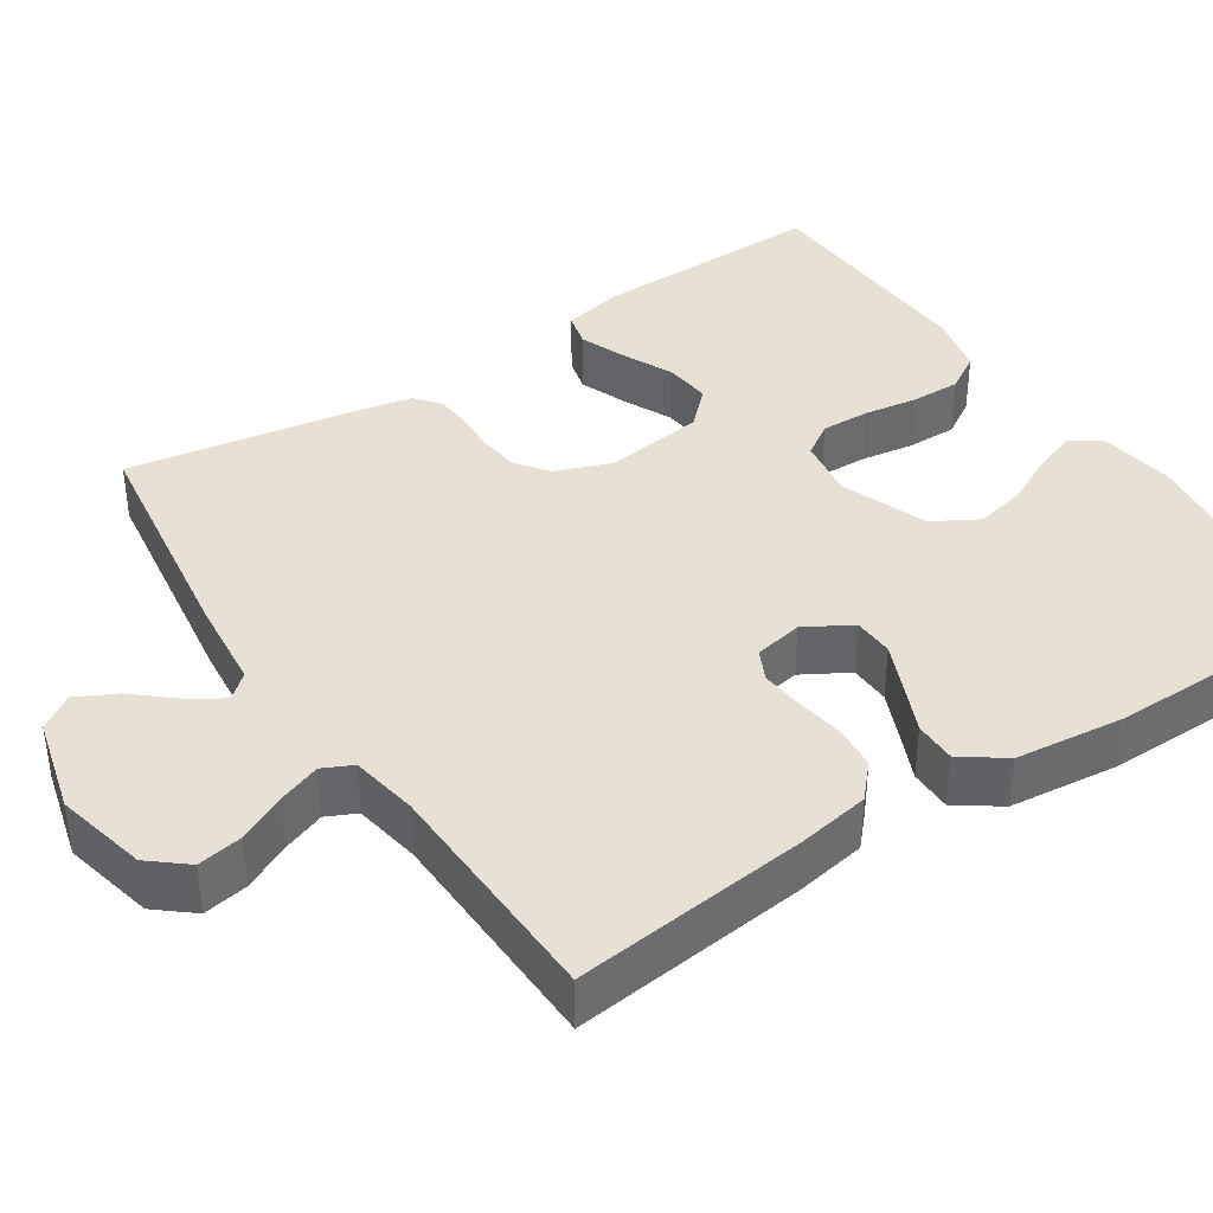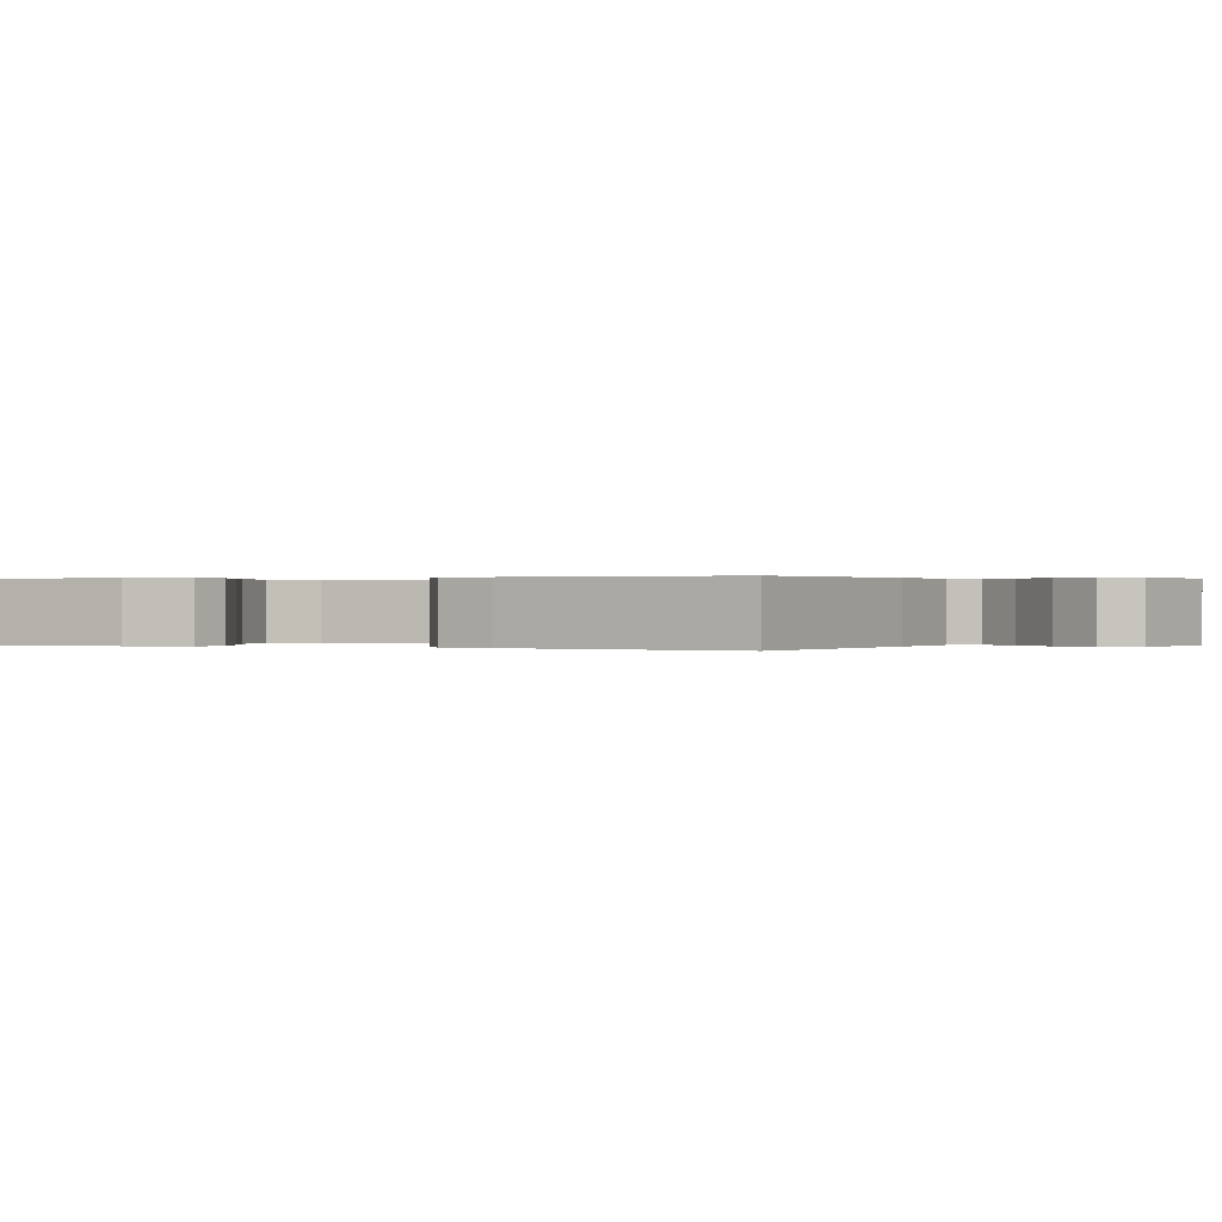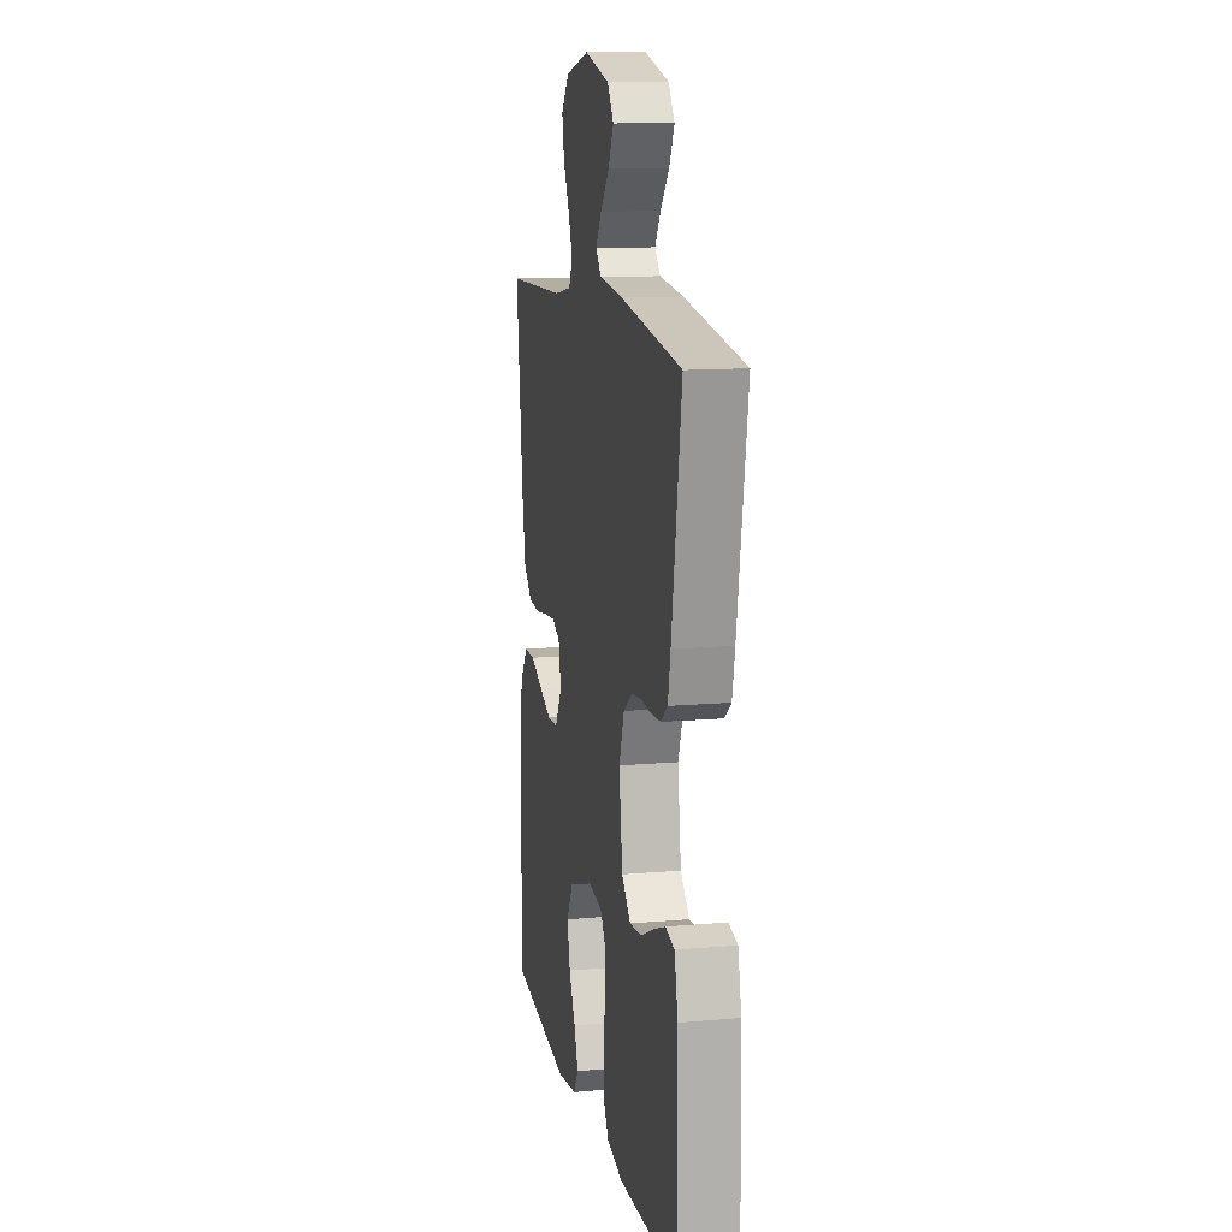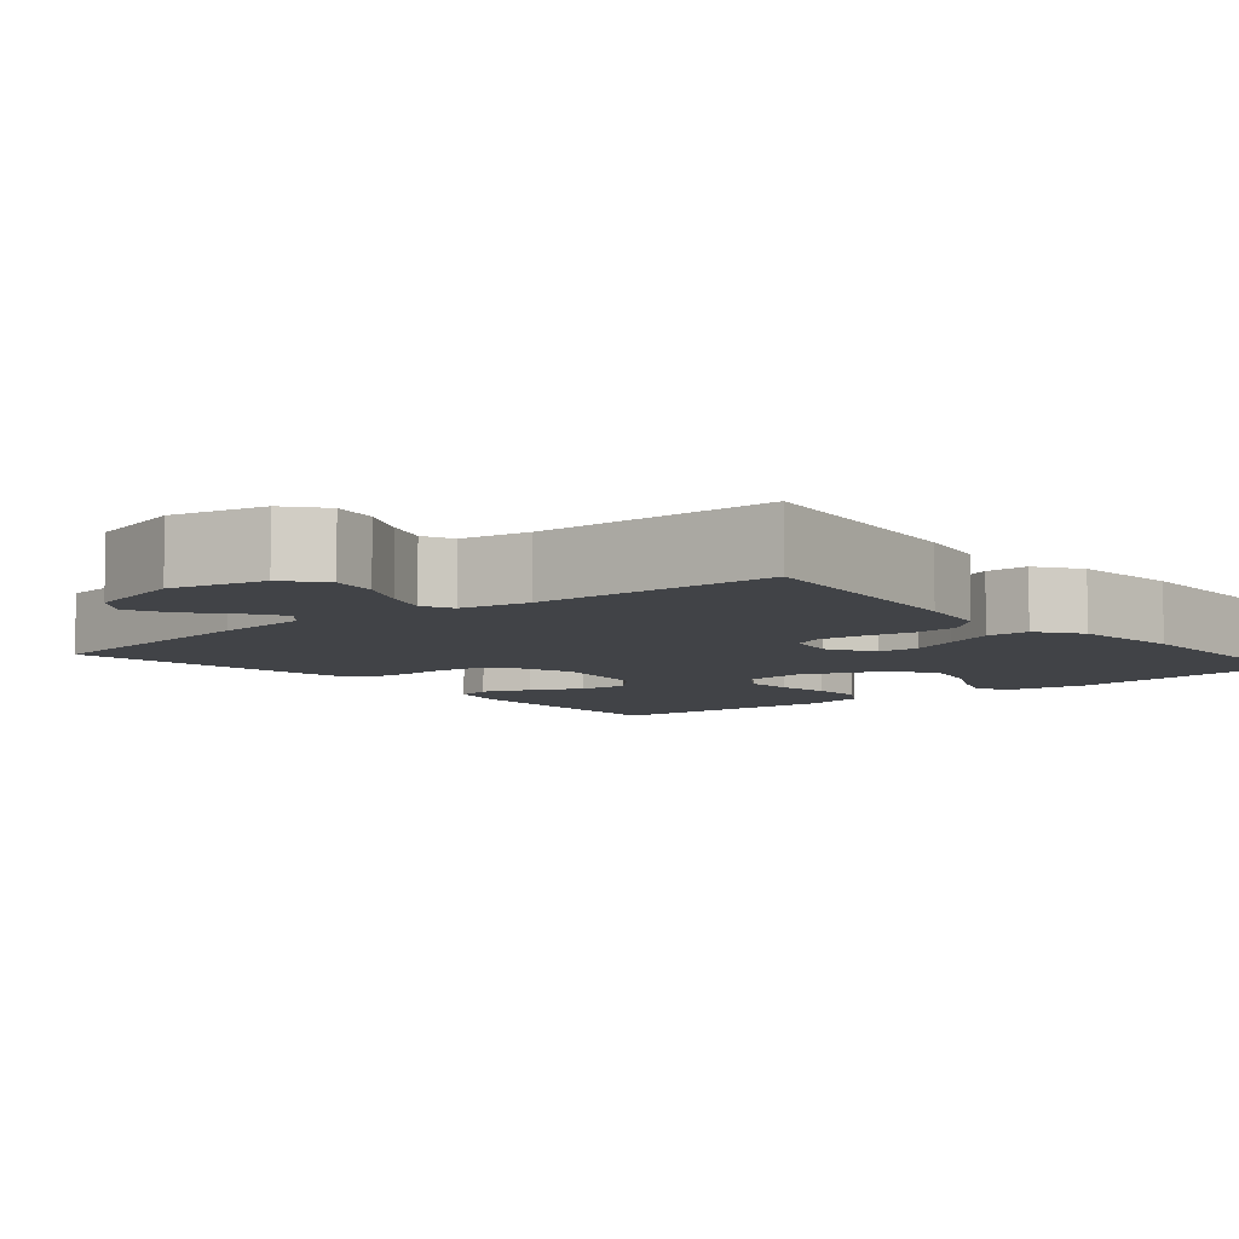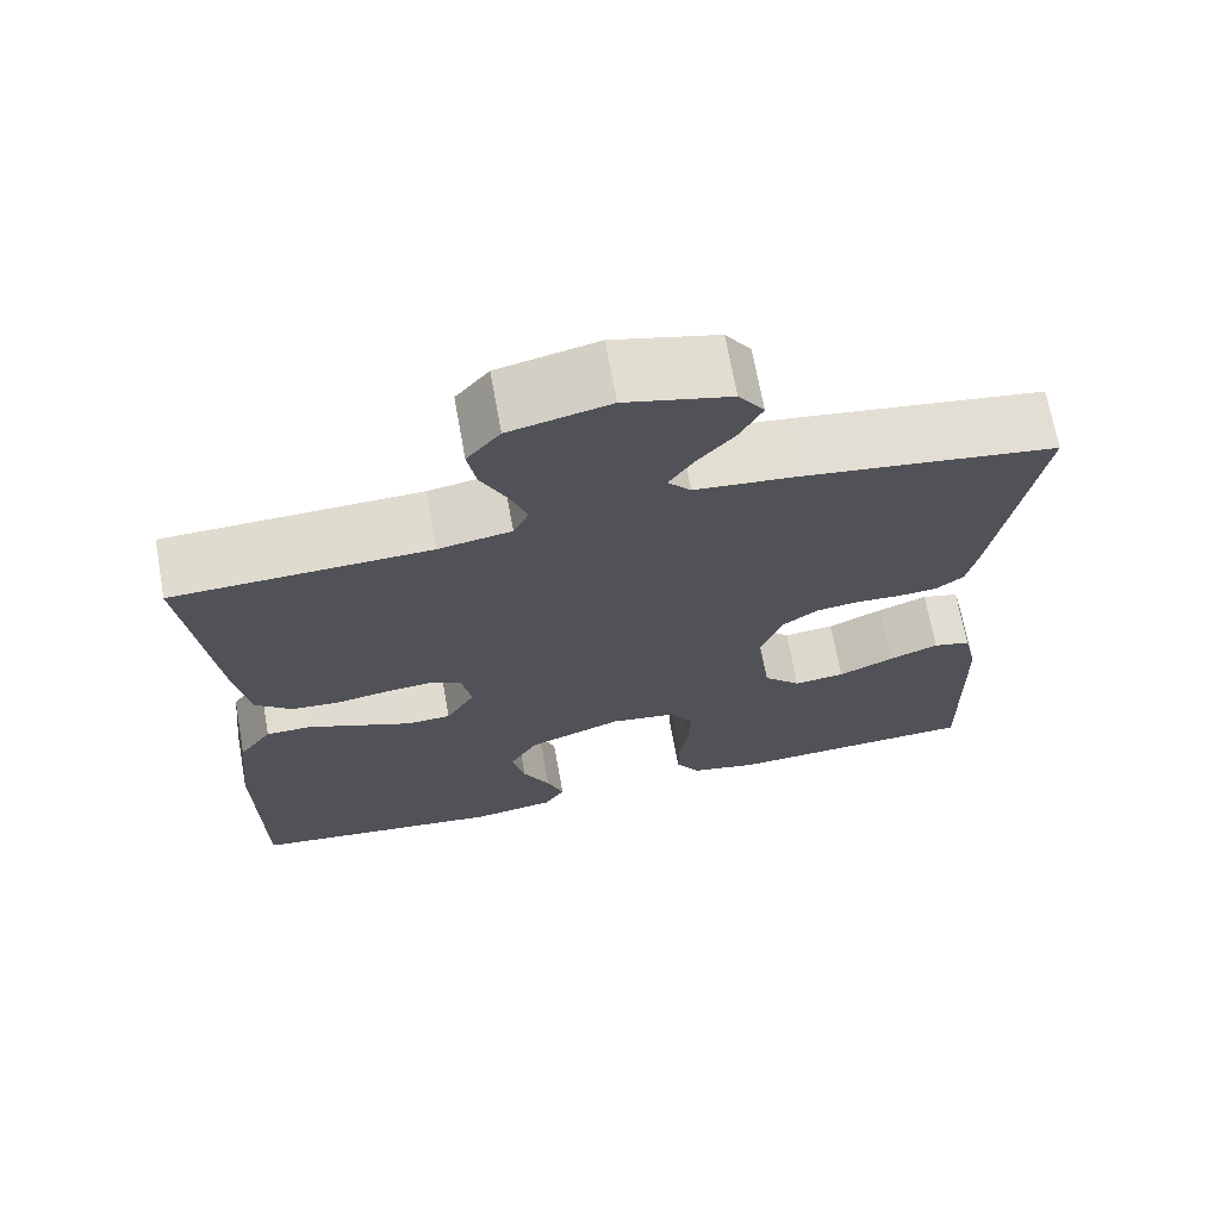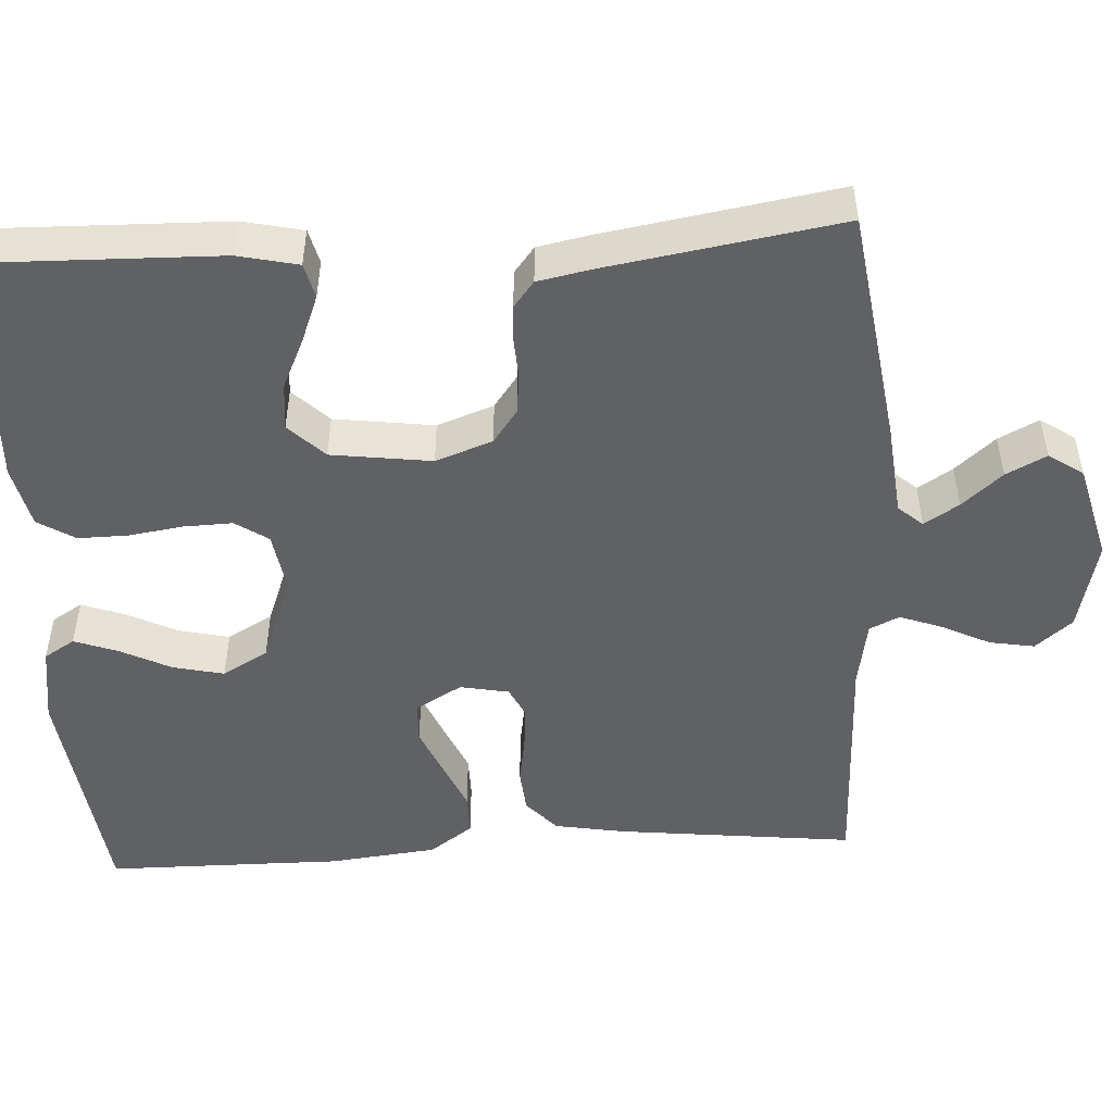
<metadata>
{"format":"obj","ext":"obj","renderer":"f3d","projection":"perspective","resolution":1024,"background":"white","views":[{"elev":39.1,"azim":56.7,"up":"+Y"},{"elev":0.2,"azim":-66.9,"up":"+Y"},{"elev":12.6,"azim":-101.7,"up":"+Z"},{"elev":-7.1,"azim":39.7,"up":"+Y"},{"elev":69.4,"azim":169.7,"up":"+Z"},{"elev":-49.5,"azim":-86.7,"up":"+Y"}]}
</metadata>
<code>
v 0.5 0.07 -0.5
v 0.2 0.07 -0.538
v 0.101 0.07 -0.523
v 0.077 0.07 -0.484
v 0.097 0.07 -0.429
v 0.129 0.07 -0.365
v 0.144 0.07 -0.3
v 0.111 0.07 -0.242
v 0 0.07 -0.2
v -0.077 0.07 -0.212
v -0.105 0.07 -0.254
v -0.103 0.07 -0.316
v -0.093 0.07 -0.384
v -0.092 0.07 -0.448
v -0.121 0.07 -0.495
v -0.2 0.07 -0.513
v -0.5 0.07 -0.5
v -0.493 0.07 -0.2
v -0.476 0.07 -0.124
v -0.432 0.07 -0.113
v -0.373 0.07 -0.136
v -0.308 0.07 -0.166
v -0.248 0.07 -0.172
v -0.204 0.07 -0.127
v -0.187 0.07 0
v -0.213 0.07 0.072
v -0.255 0.07 0.103
v -0.306 0.07 0.109
v -0.359 0.07 0.106
v -0.405 0.07 0.109
v -0.438 0.07 0.135
v -0.451 0.07 0.2
v -0.5 0.07 0.5
v -0.2 0.07 0.543
v -0.082 0.07 0.555
v -0.055 0.07 0.586
v -0.083 0.07 0.63
v -0.127 0.07 0.681
v -0.153 0.07 0.732
v -0.123 0.07 0.776
v 0 0.07 0.808
v 0.117 0.07 0.781
v 0.156 0.07 0.734
v 0.146 0.07 0.677
v 0.116 0.07 0.616
v 0.096 0.07 0.562
v 0.114 0.07 0.524
v 0.2 0.07 0.509
v 0.5 0.07 0.5
v 0.466 0.07 0.2
v 0.45 0.07 0.109
v 0.408 0.07 0.071
v 0.352 0.07 0.066
v 0.291 0.07 0.076
v 0.236 0.07 0.081
v 0.197 0.07 0.062
v 0.185 0.07 0
v 0.219 0.07 -0.059
v 0.271 0.07 -0.061
v 0.332 0.07 -0.035
v 0.394 0.07 -0.008
v 0.448 0.07 -0.008
v 0.487 0.07 -0.063
v 0.502 0.07 -0.2
v 0.5 0 -0.5
v 0.2 0 -0.538
v 0.101 0 -0.523
v 0.077 0 -0.484
v 0.097 0 -0.429
v 0.129 0 -0.365
v 0.144 0 -0.3
v 0.111 0 -0.242
v 0 0 -0.2
v -0.077 0 -0.212
v -0.105 0 -0.254
v -0.103 0 -0.316
v -0.093 0 -0.384
v -0.092 0 -0.448
v -0.121 0 -0.495
v -0.2 0 -0.513
v -0.5 0 -0.5
v -0.493 0 -0.2
v -0.476 0 -0.124
v -0.432 0 -0.113
v -0.373 0 -0.136
v -0.308 0 -0.166
v -0.248 0 -0.172
v -0.204 0 -0.127
v -0.187 0 0
v -0.213 0 0.072
v -0.255 0 0.103
v -0.306 0 0.109
v -0.359 0 0.106
v -0.405 0 0.109
v -0.438 0 0.135
v -0.451 0 0.2
v -0.5 0 0.5
v -0.2 0 0.543
v -0.082 0 0.555
v -0.055 0 0.586
v -0.083 0 0.63
v -0.127 0 0.681
v -0.153 0 0.732
v -0.123 0 0.776
v 0 0 0.808
v 0.117 0 0.781
v 0.156 0 0.734
v 0.146 0 0.677
v 0.116 0 0.616
v 0.096 0 0.562
v 0.114 0 0.524
v 0.2 0 0.509
v 0.5 0 0.5
v 0.466 0 0.2
v 0.45 0 0.109
v 0.408 0 0.071
v 0.352 0 0.066
v 0.291 0 0.076
v 0.236 0 0.081
v 0.197 0 0.062
v 0.185 0 0
v 0.219 0 -0.059
v 0.271 0 -0.061
v 0.332 0 -0.035
v 0.394 0 -0.008
v 0.448 0 -0.008
v 0.487 0 -0.063
v 0.502 0 -0.2
f 4 5 6
f 3 4 6
f 2 3 6
f 1 2 6
f 64 1 6
f 63 64 6
f 62 63 6
f 61 62 6
f 60 61 6
f 59 60 6 7
f 58 59 7 8
f 57 58 8 9
f 56 57 9 10
f 52 53 54
f 51 52 54
f 50 51 54
f 49 50 54
f 48 49 54
f 47 48 54 55
f 46 47 55 56
f 43 44 45
f 42 43 45
f 41 42 45
f 40 41 45
f 39 40 45
f 38 39 45
f 37 38 45
f 36 37 45 46
f 46 56 10
f 36 46 10
f 35 36 10
f 33 34 35
f 32 33 35
f 31 32 35
f 30 31 35
f 29 30 35
f 28 29 35
f 20 21 22
f 19 20 22
f 18 19 22
f 17 18 22
f 16 17 22
f 15 16 22
f 14 15 22
f 13 14 22
f 12 13 22
f 11 12 22 23
f 10 11 23 24
f 27 28 35
f 26 27 35
f 25 26 35 10
f 10 24 25
f 70 69 68
f 70 68 67
f 70 67 66
f 70 66 65
f 70 65 128
f 70 128 127
f 70 127 126
f 70 126 125
f 70 125 124
f 71 70 124 123
f 72 71 123 122
f 73 72 122 121
f 74 73 121 120
f 118 117 116
f 118 116 115
f 118 115 114
f 118 114 113
f 118 113 112
f 119 118 112 111
f 120 119 111 110
f 109 108 107
f 109 107 106
f 109 106 105
f 109 105 104
f 109 104 103
f 109 103 102
f 109 102 101
f 110 109 101 100
f 74 120 110
f 74 110 100
f 74 100 99
f 99 98 97
f 99 97 96
f 99 96 95
f 99 95 94
f 99 94 93
f 99 93 92
f 86 85 84
f 86 84 83
f 86 83 82
f 86 82 81
f 86 81 80
f 86 80 79
f 86 79 78
f 86 78 77
f 86 77 76
f 87 86 76 75
f 88 87 75 74
f 99 92 91
f 99 91 90
f 74 99 90 89
f 89 88 74
f 1 65 66 2
f 2 66 67 3
f 3 67 68 4
f 4 68 69 5
f 5 69 70 6
f 6 70 71 7
f 7 71 72 8
f 8 72 73 9
f 9 73 74 10
f 10 74 75 11
f 11 75 76 12
f 12 76 77 13
f 13 77 78 14
f 14 78 79 15
f 15 79 80 16
f 16 80 81 17
f 17 81 82 18
f 18 82 83 19
f 19 83 84 20
f 20 84 85 21
f 21 85 86 22
f 22 86 87 23
f 23 87 88 24
f 24 88 89 25
f 25 89 90 26
f 26 90 91 27
f 27 91 92 28
f 28 92 93 29
f 29 93 94 30
f 30 94 95 31
f 31 95 96 32
f 32 96 97 33
f 33 97 98 34
f 34 98 99 35
f 35 99 100 36
f 36 100 101 37
f 37 101 102 38
f 38 102 103 39
f 39 103 104 40
f 40 104 105 41
f 41 105 106 42
f 42 106 107 43
f 43 107 108 44
f 44 108 109 45
f 45 109 110 46
f 46 110 111 47
f 47 111 112 48
f 48 112 113 49
f 49 113 114 50
f 50 114 115 51
f 51 115 116 52
f 52 116 117 53
f 53 117 118 54
f 54 118 119 55
f 55 119 120 56
f 56 120 121 57
f 57 121 122 58
f 58 122 123 59
f 59 123 124 60
f 60 124 125 61
f 61 125 126 62
f 62 126 127 63
f 63 127 128 64
f 64 128 65 1

</code>
